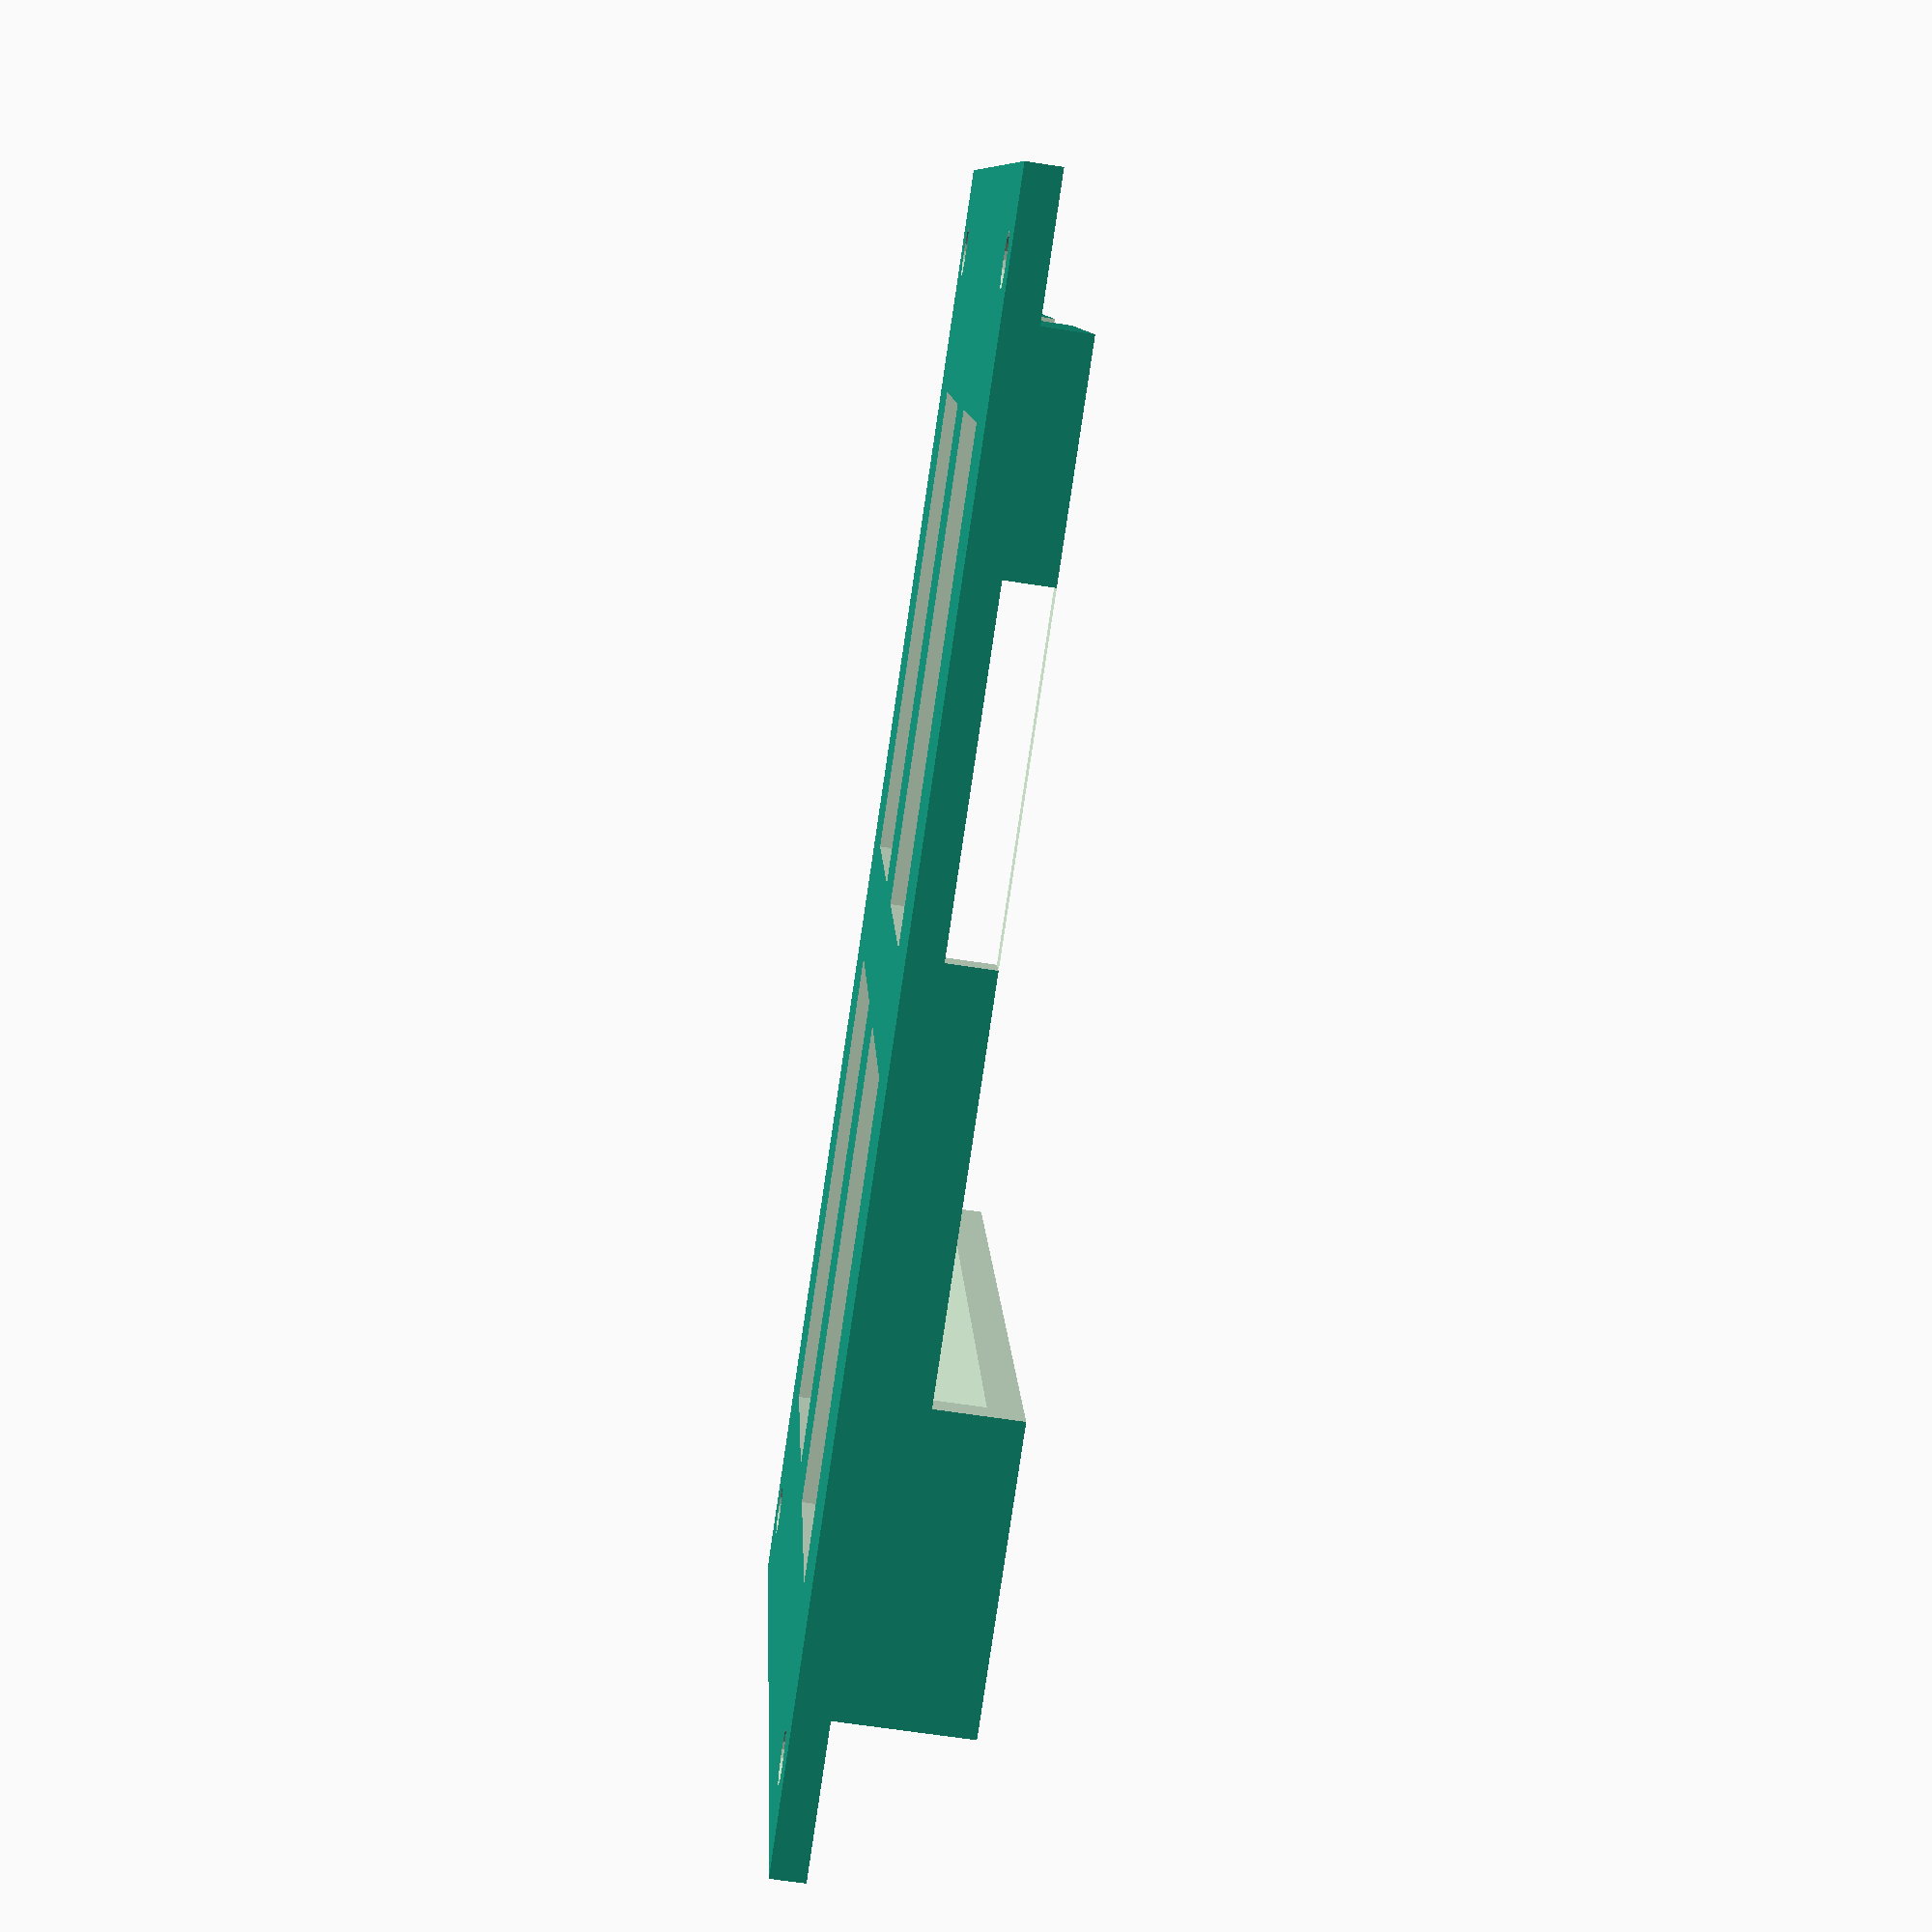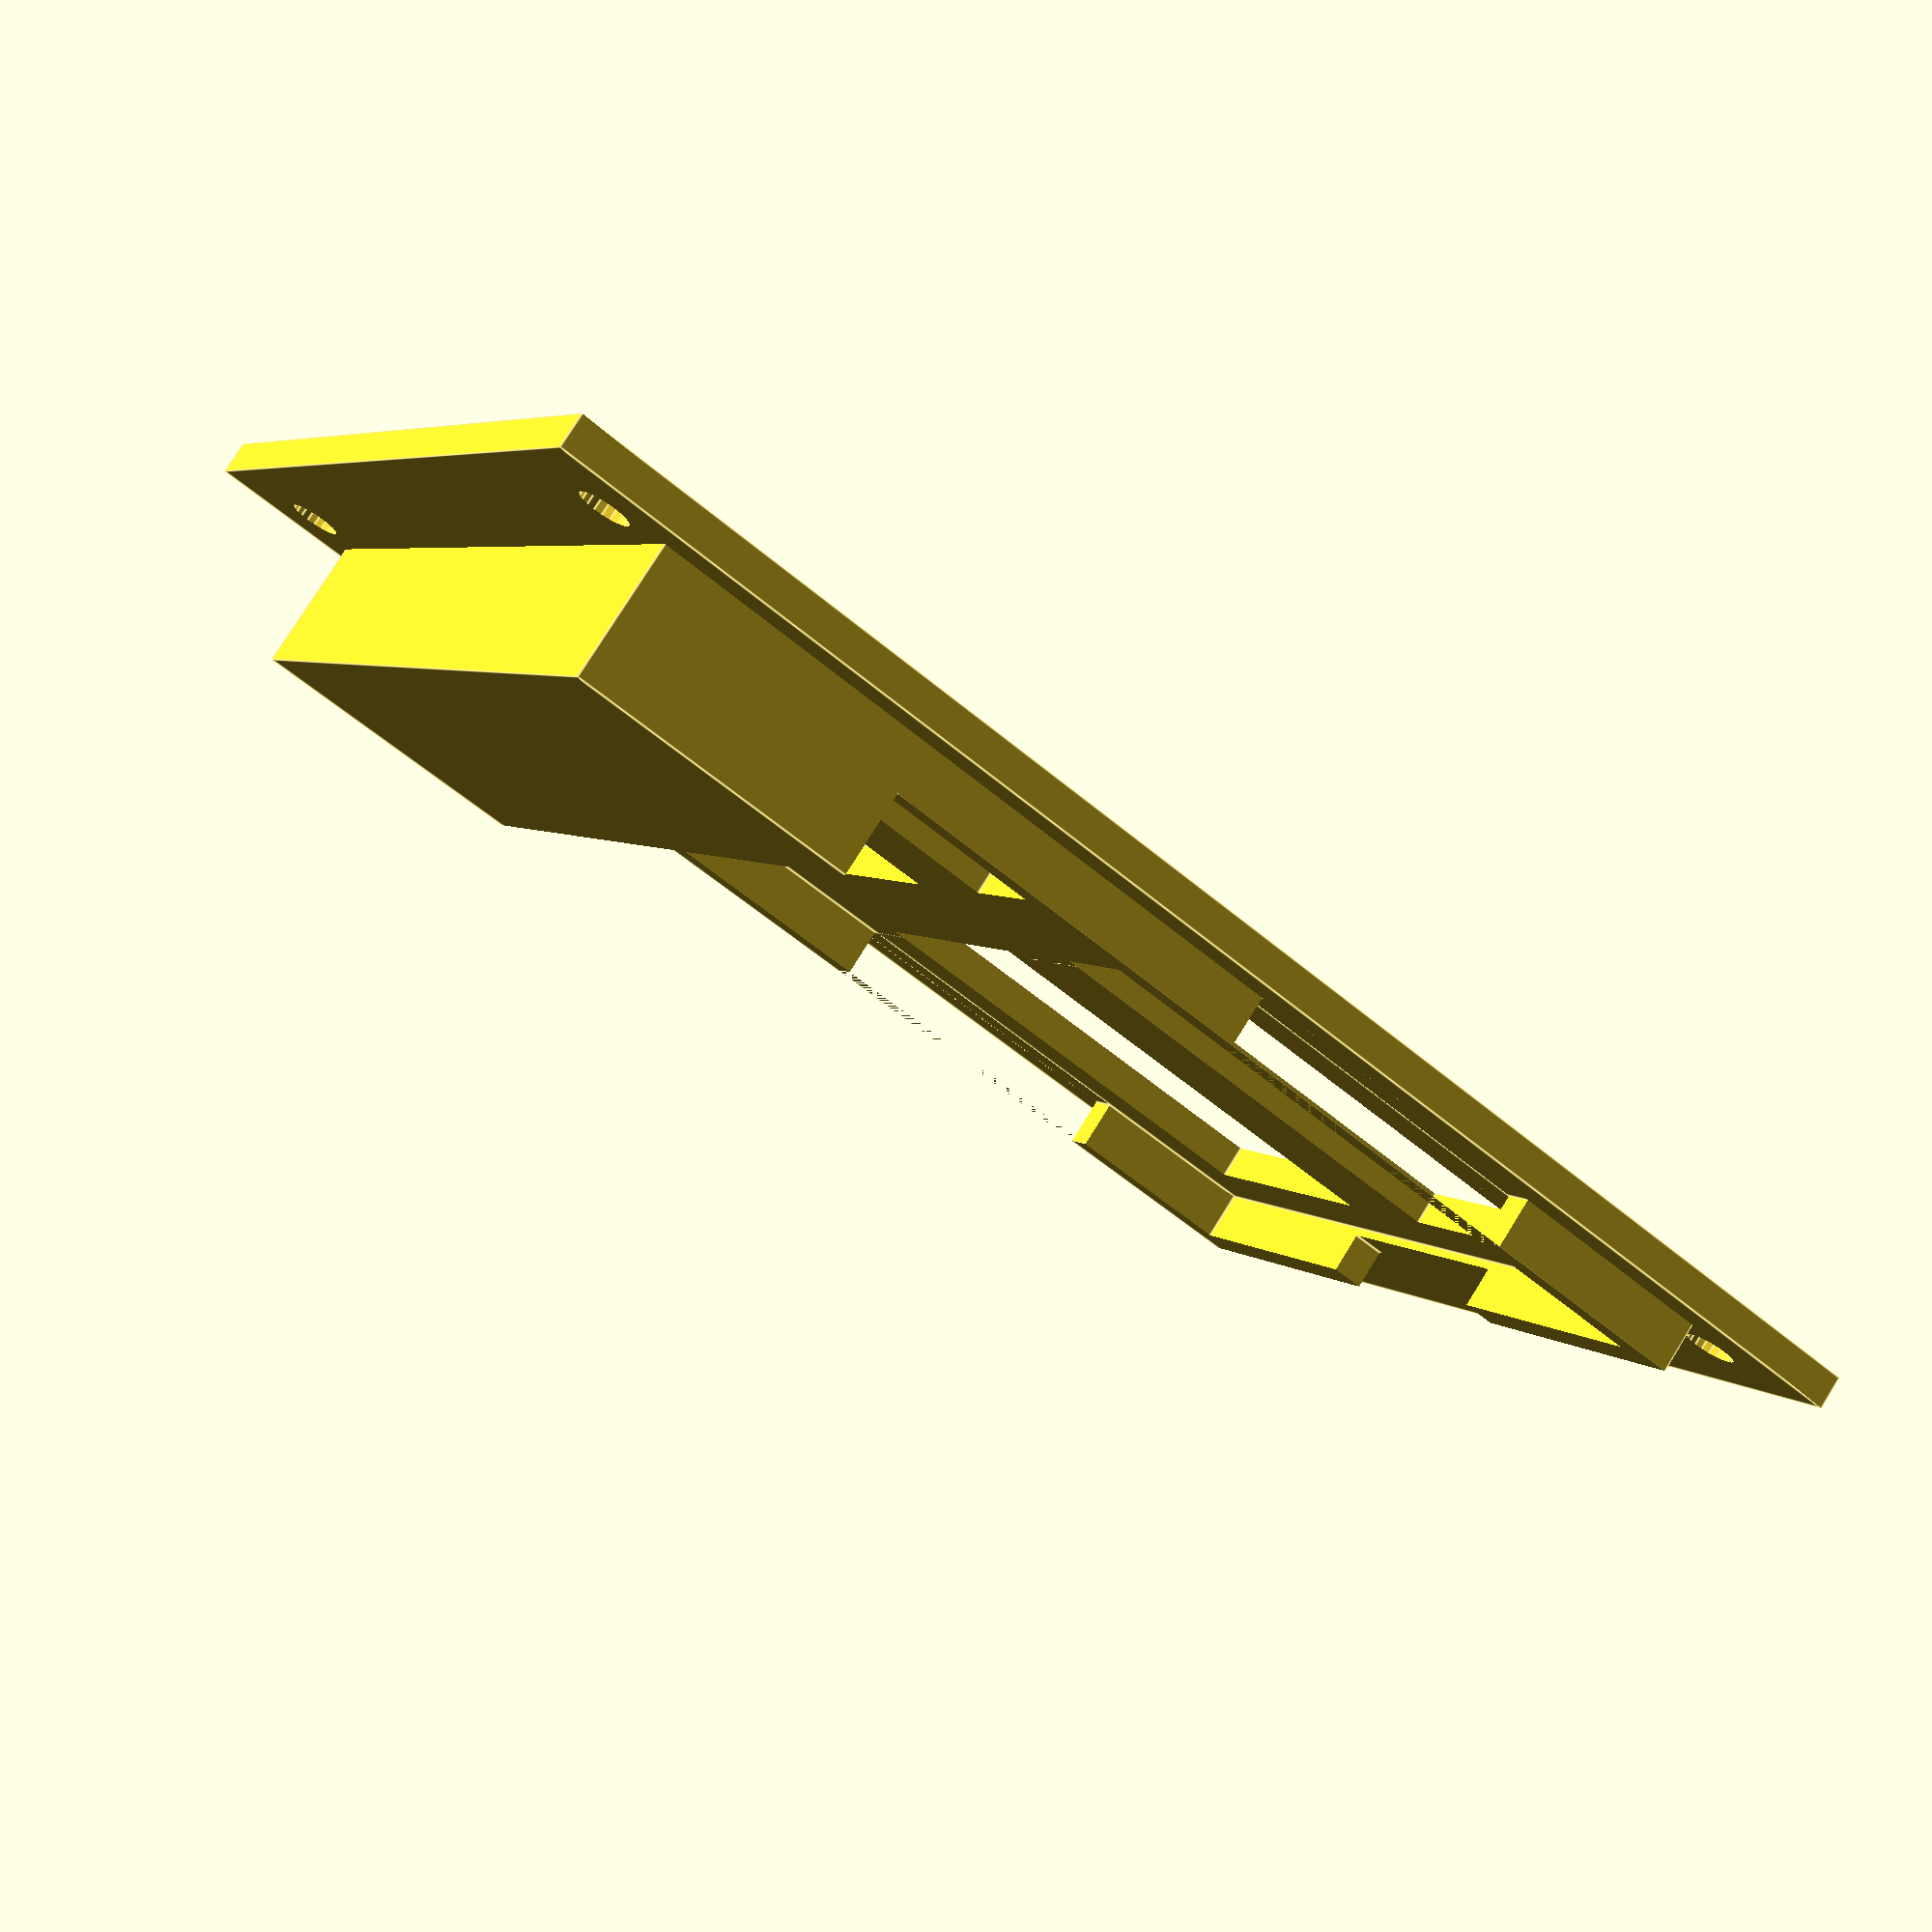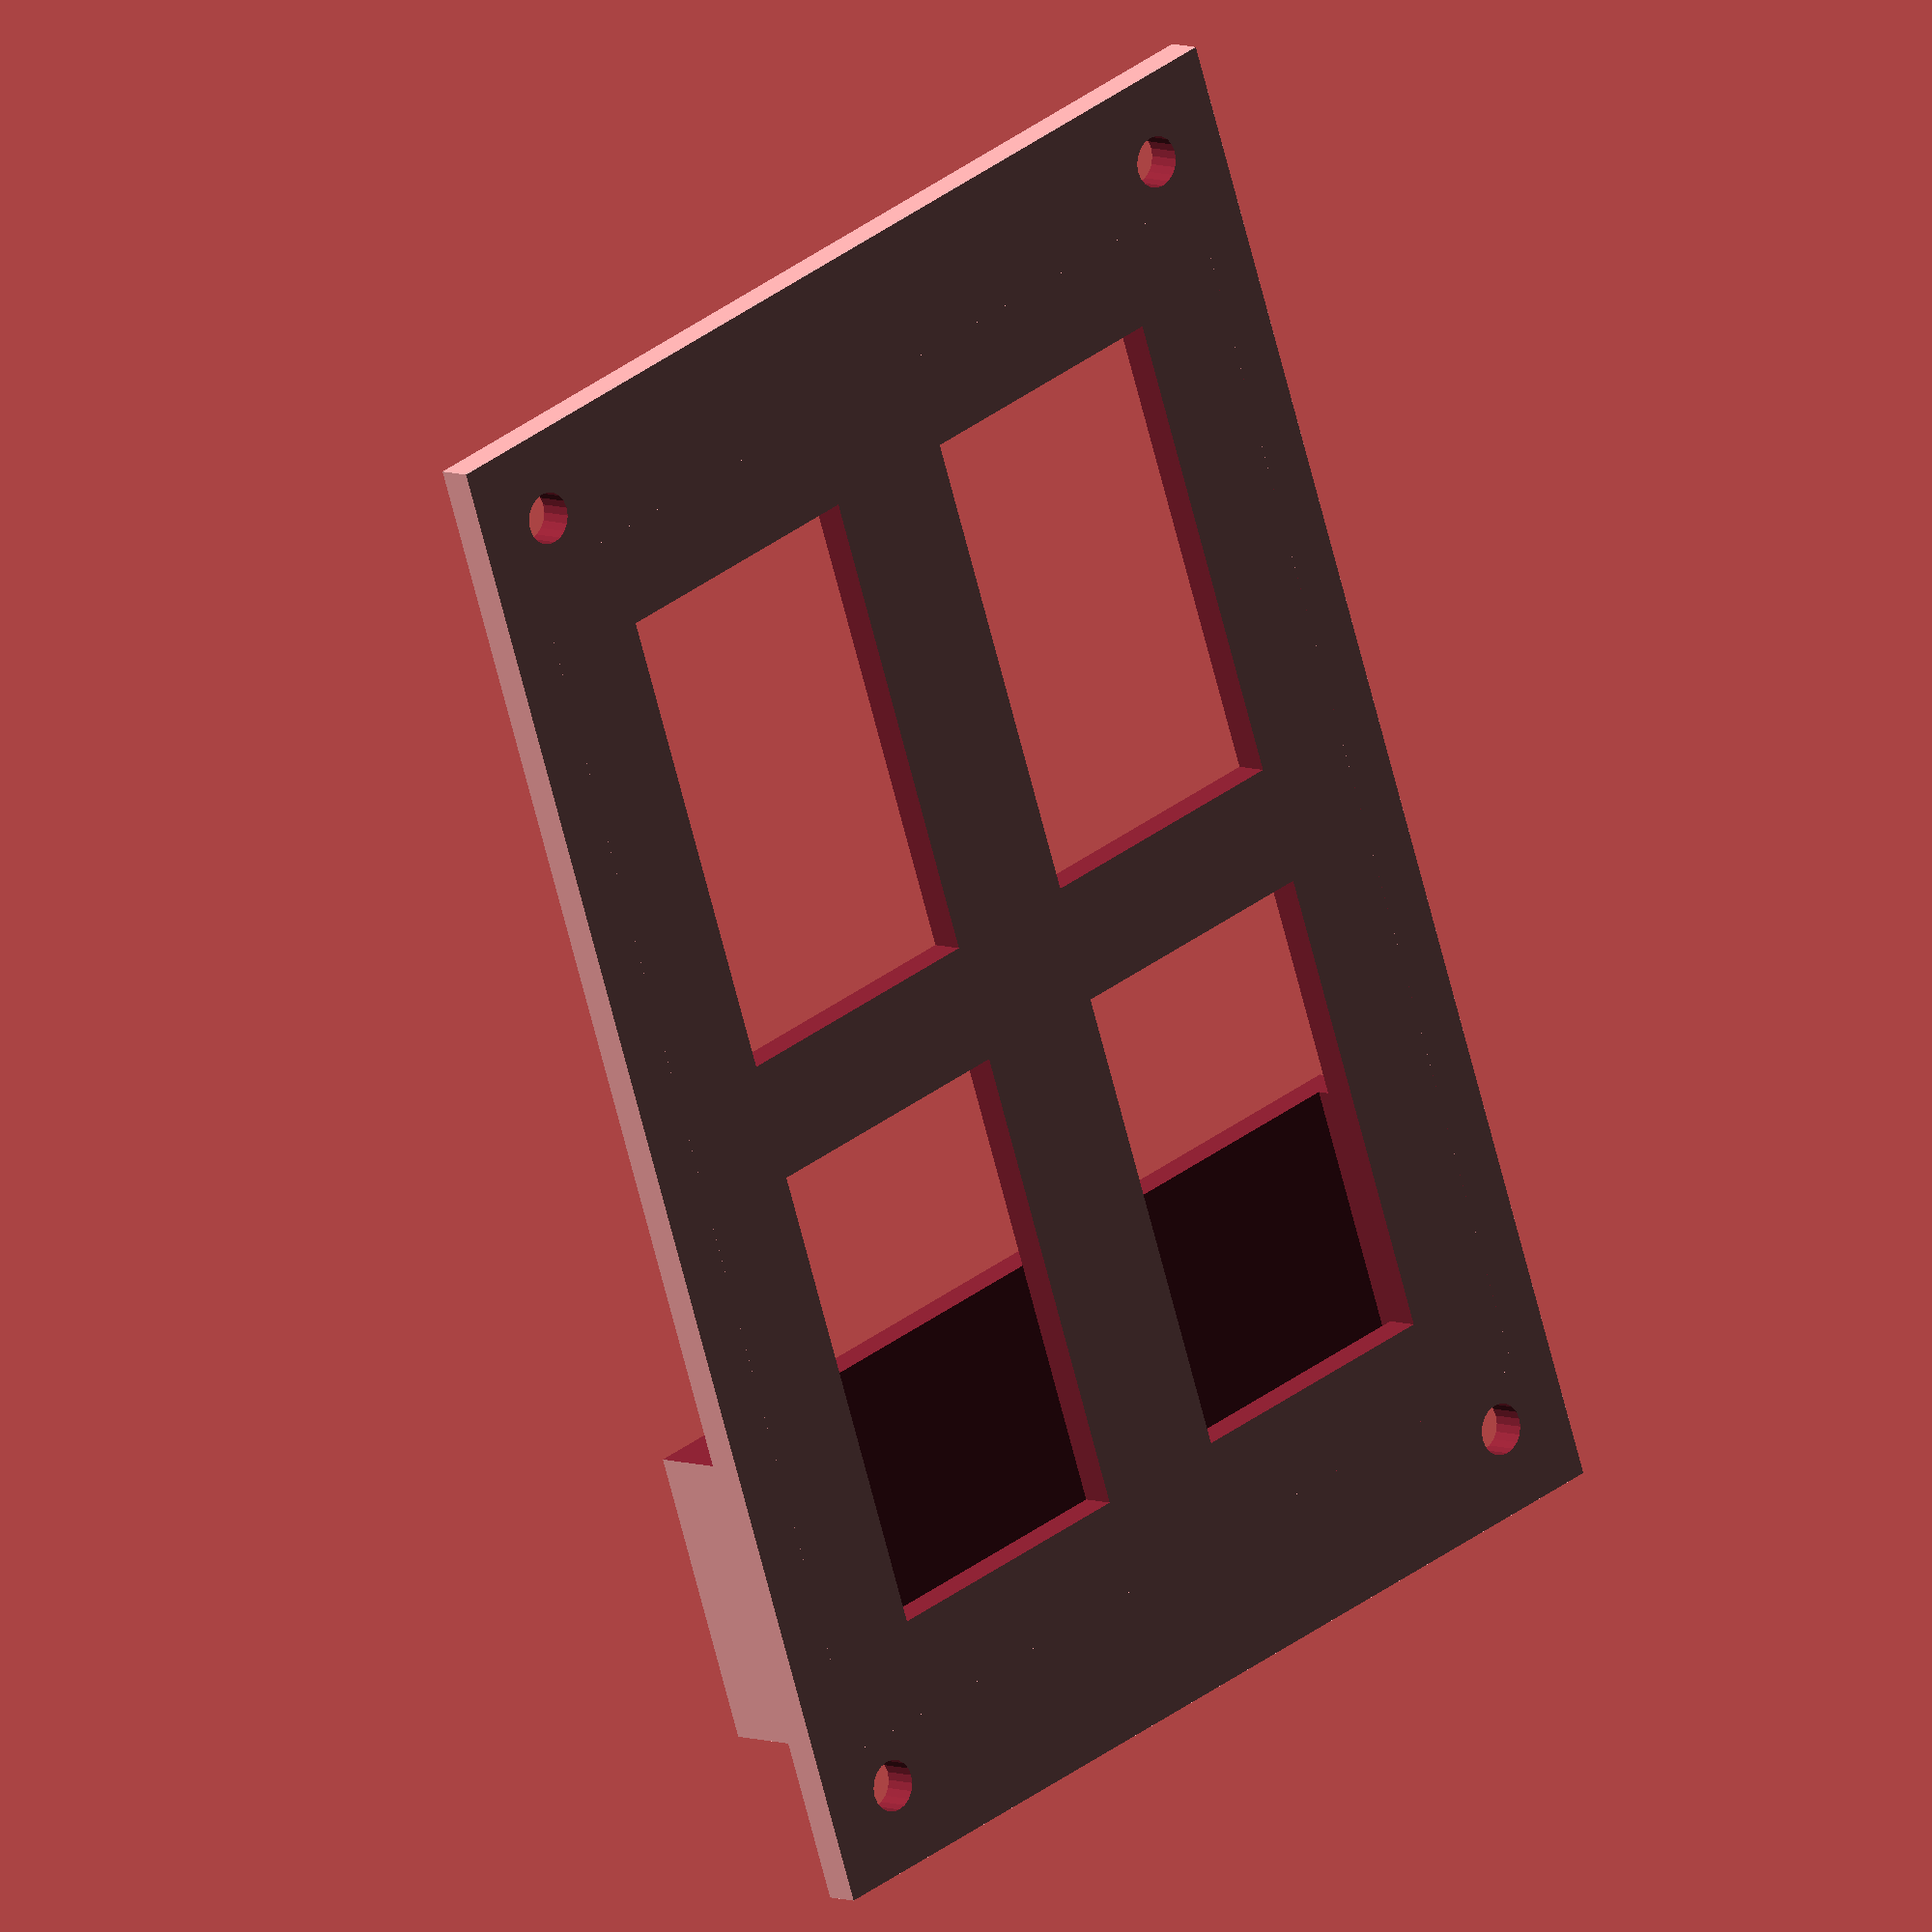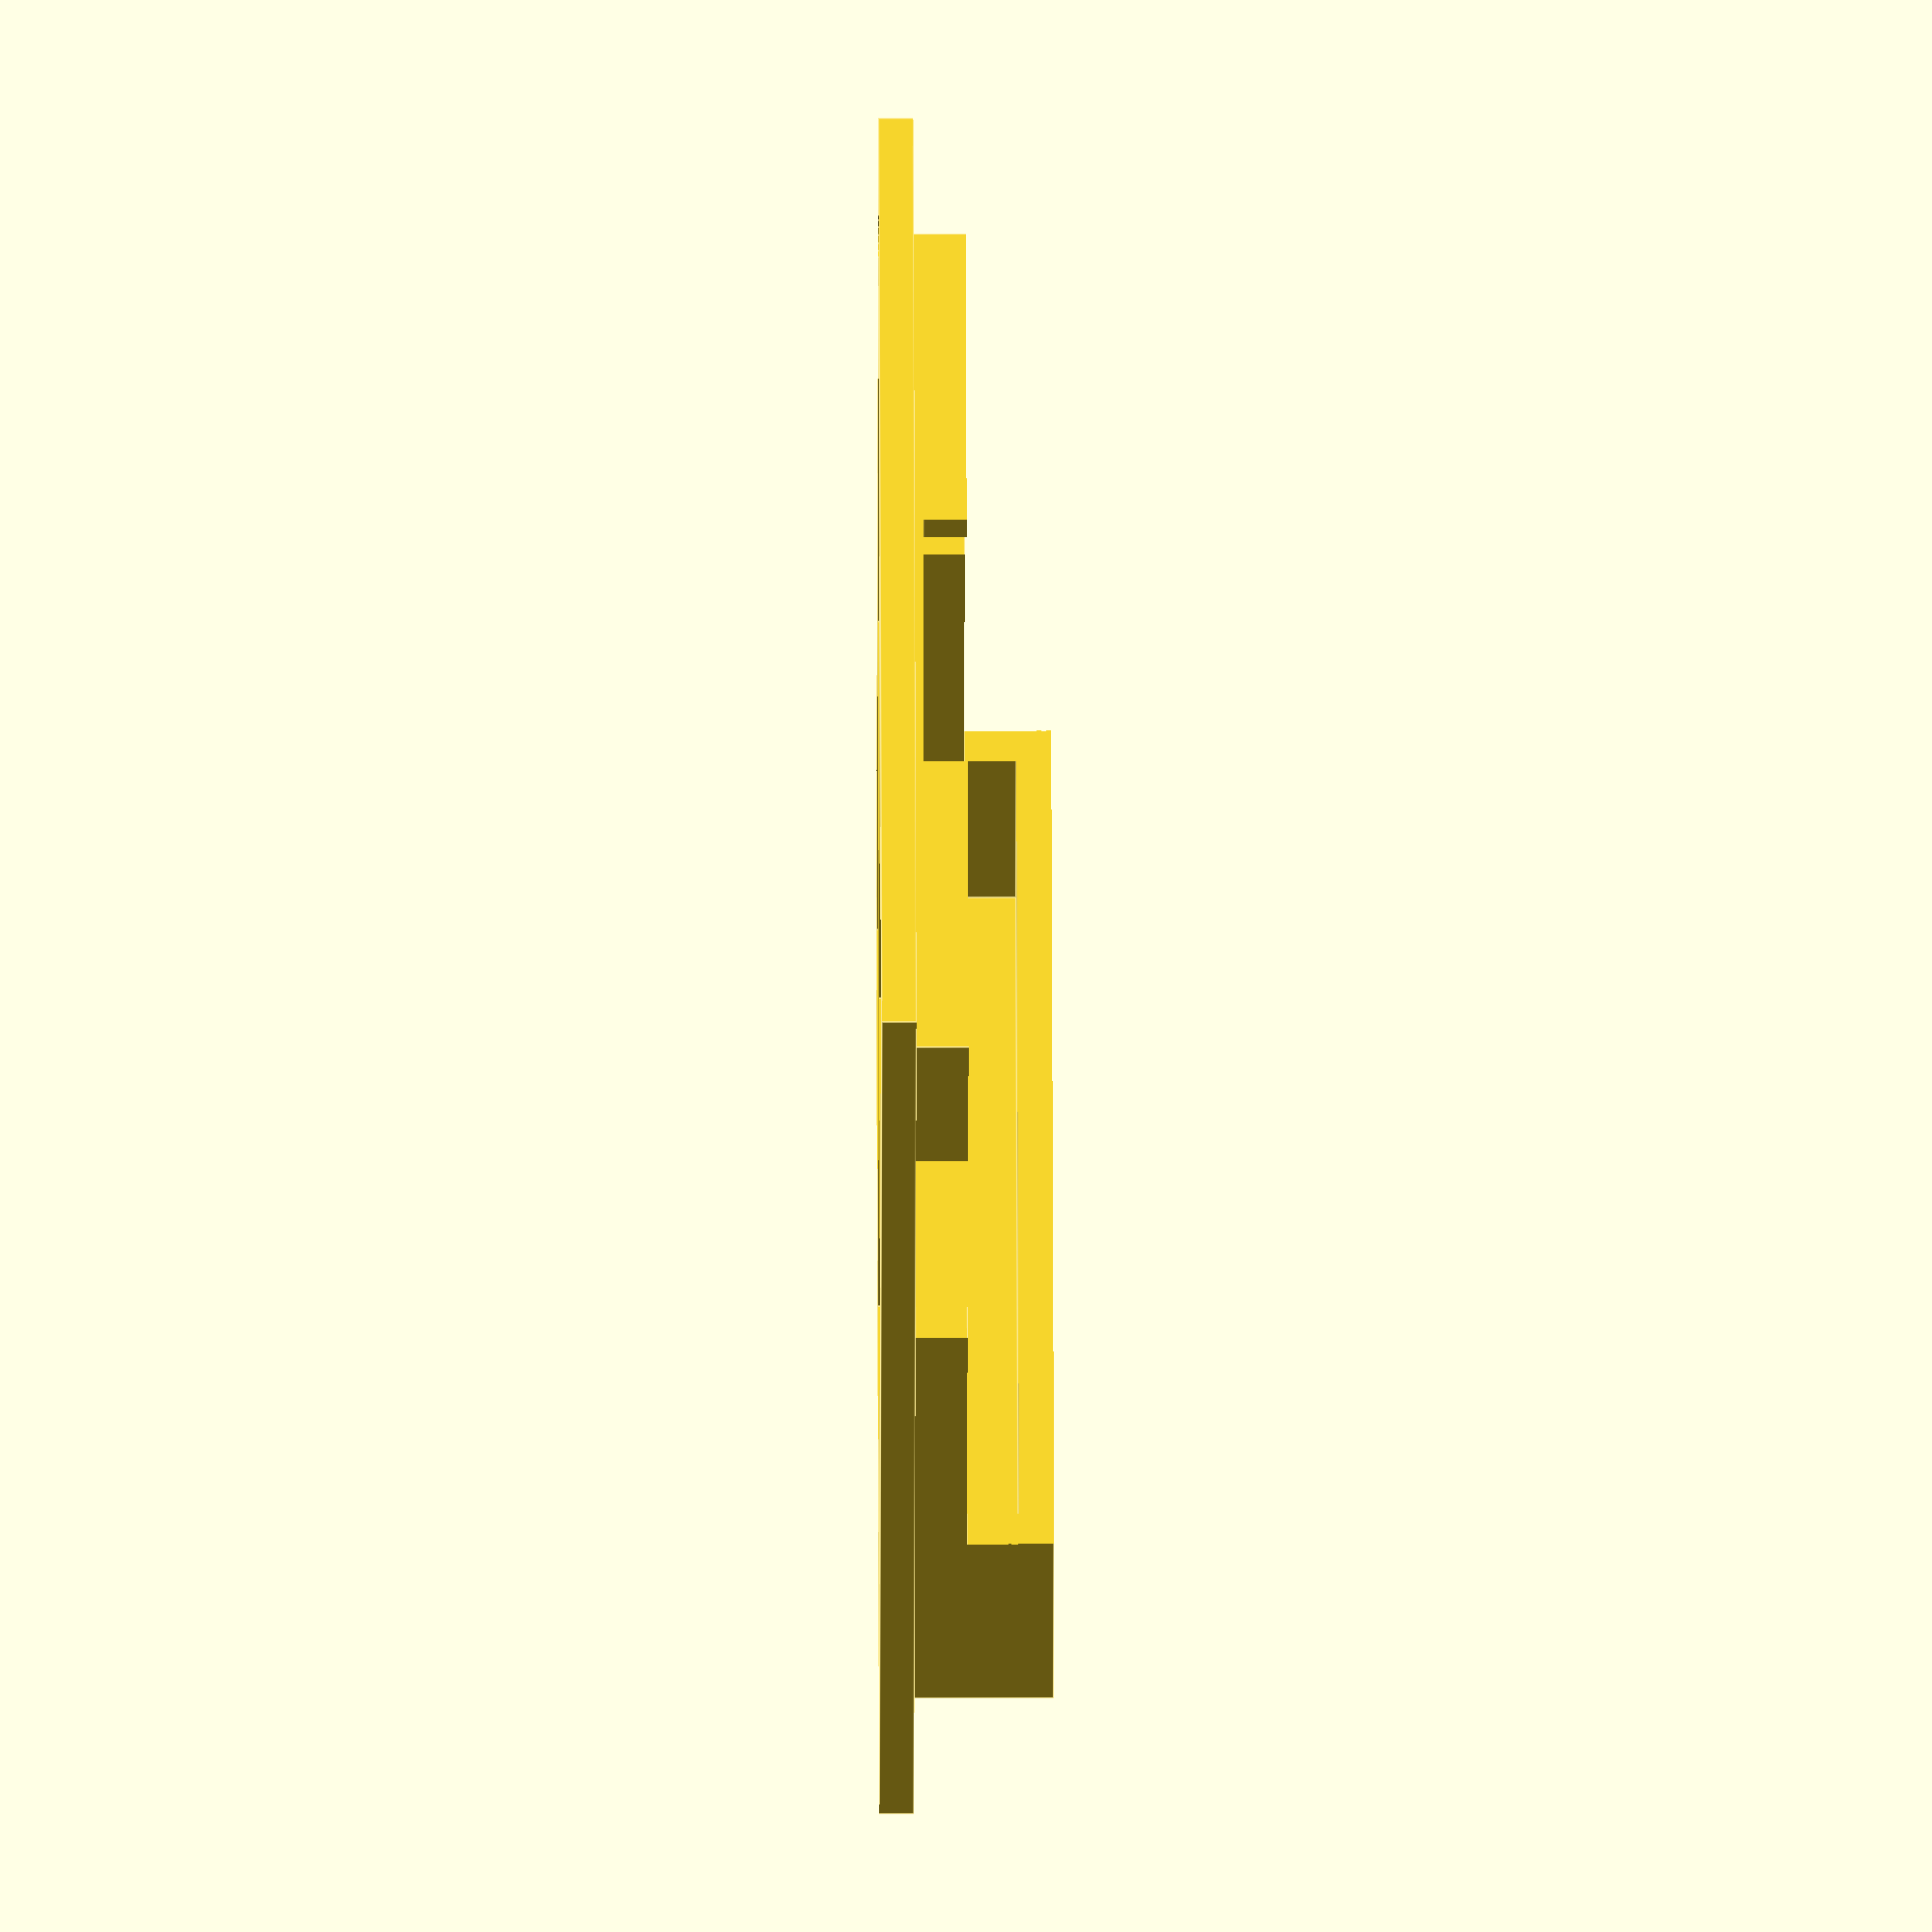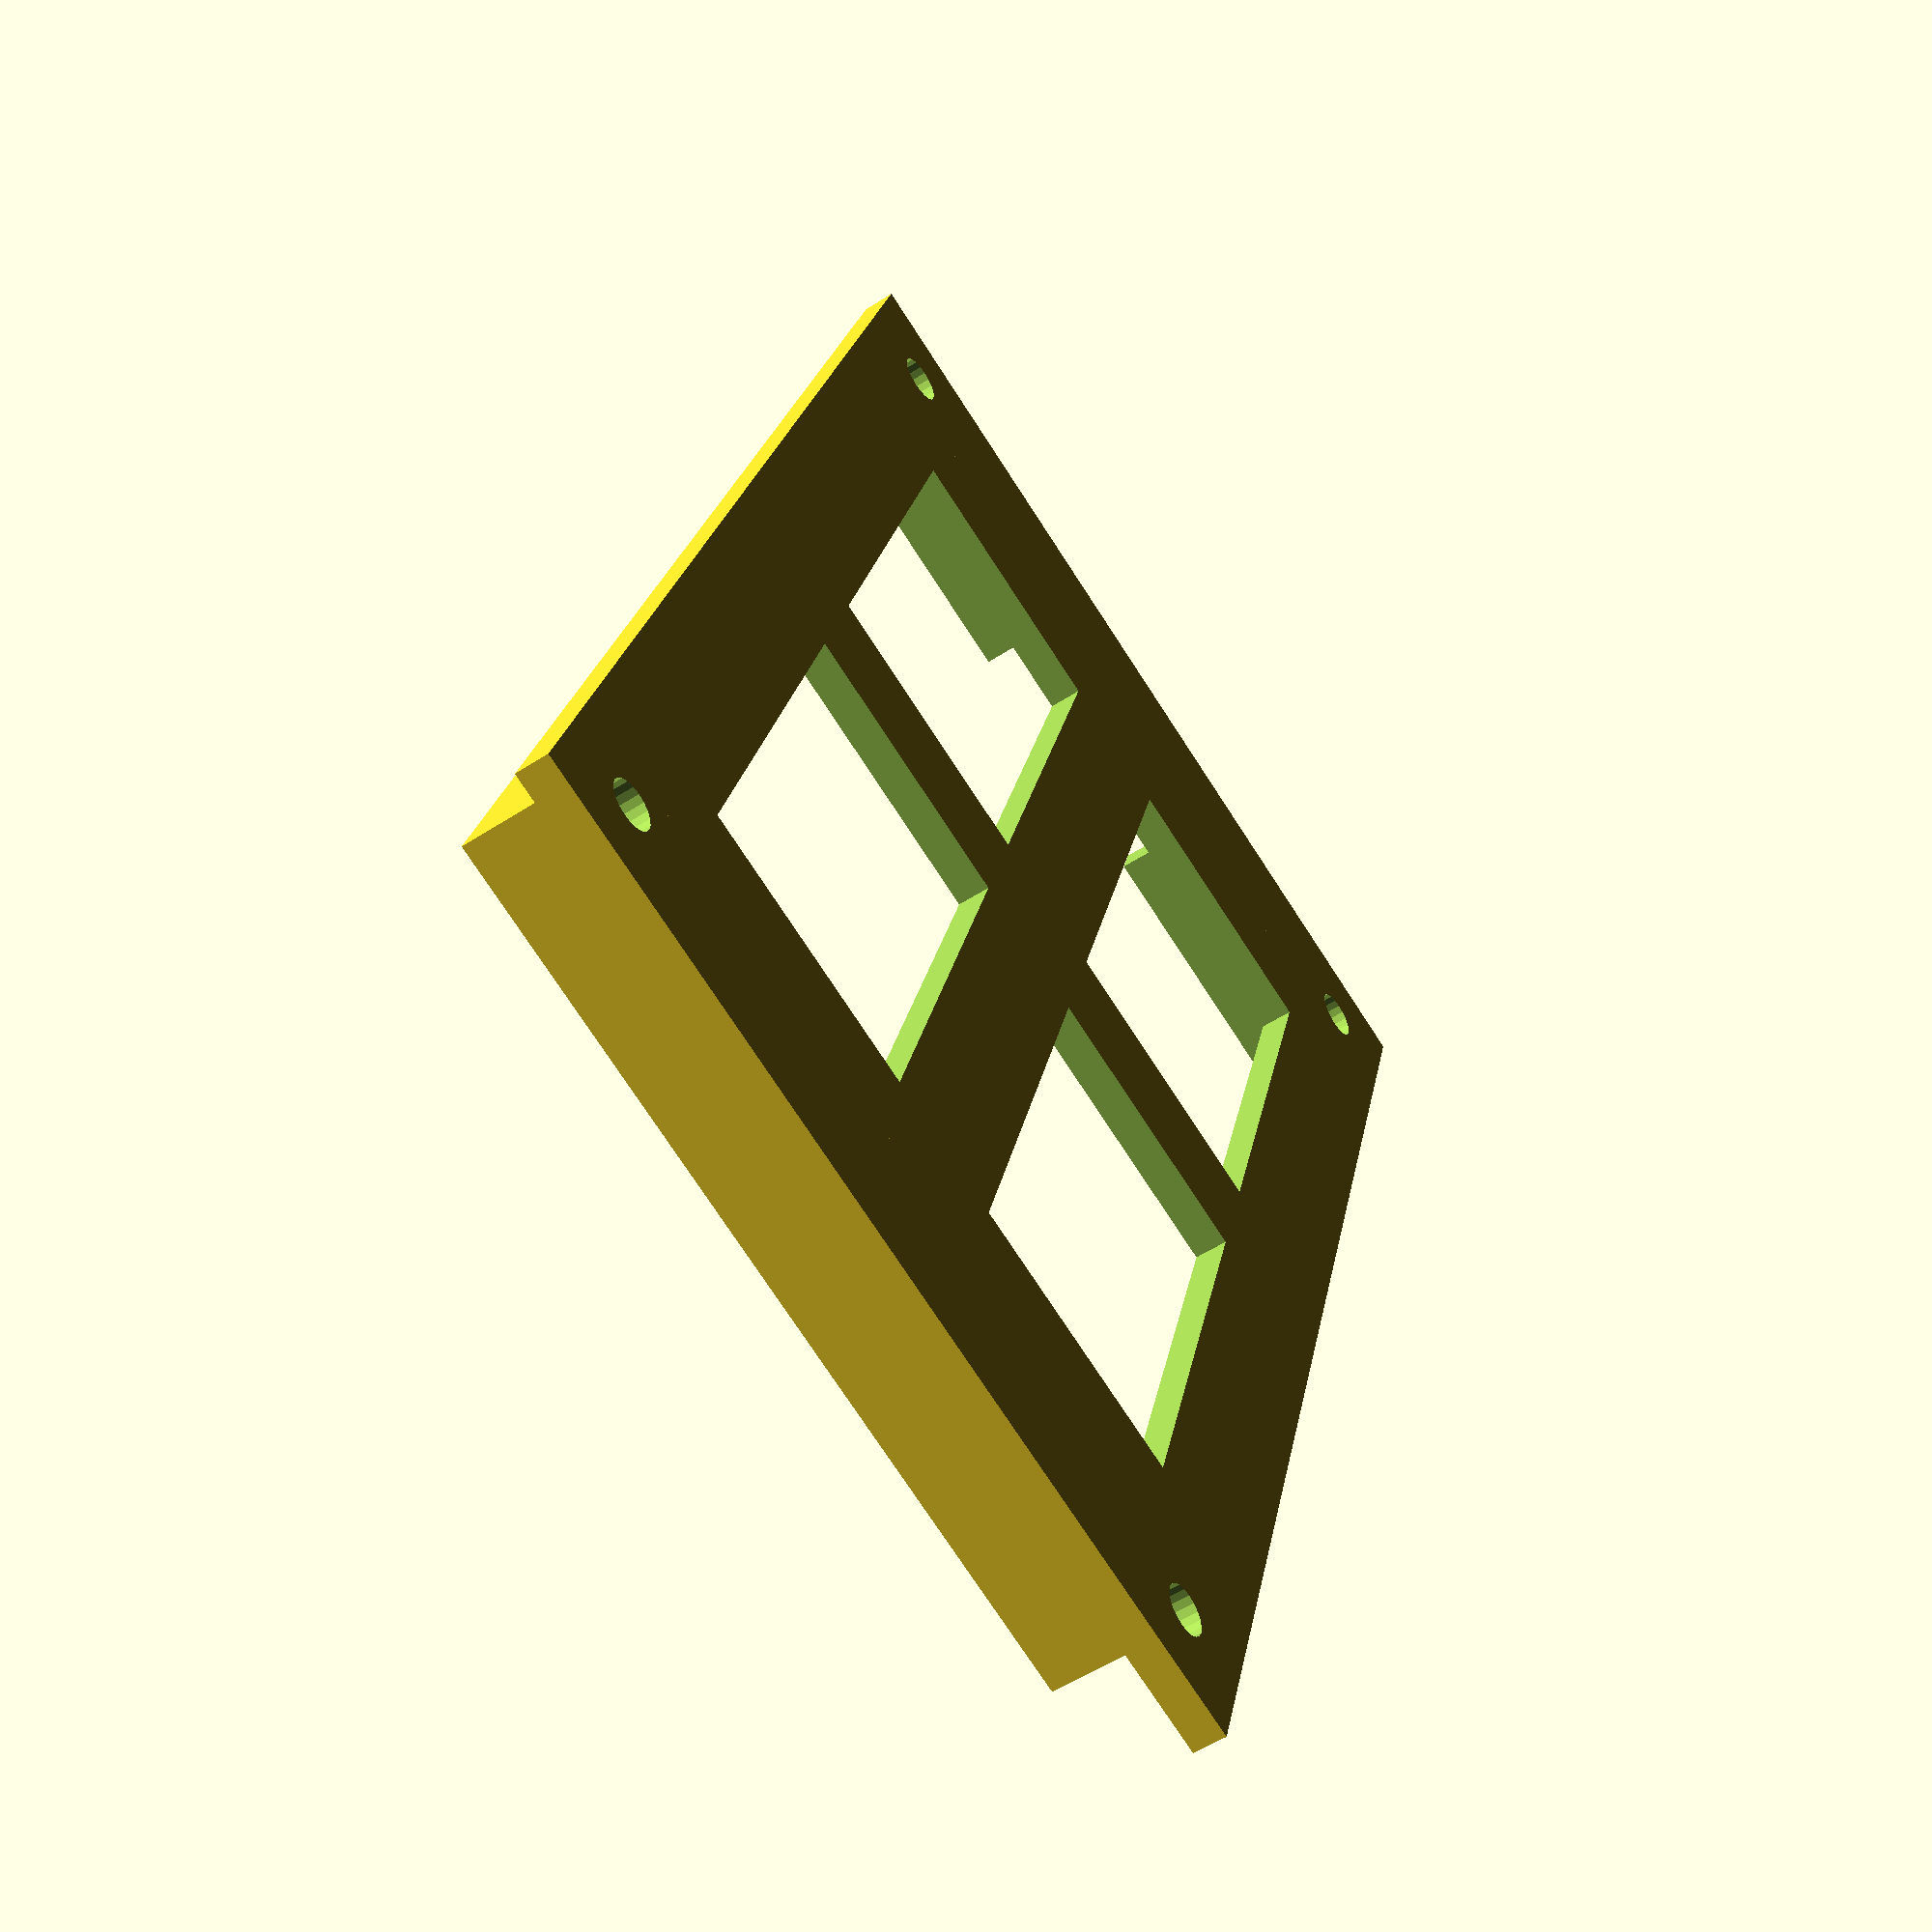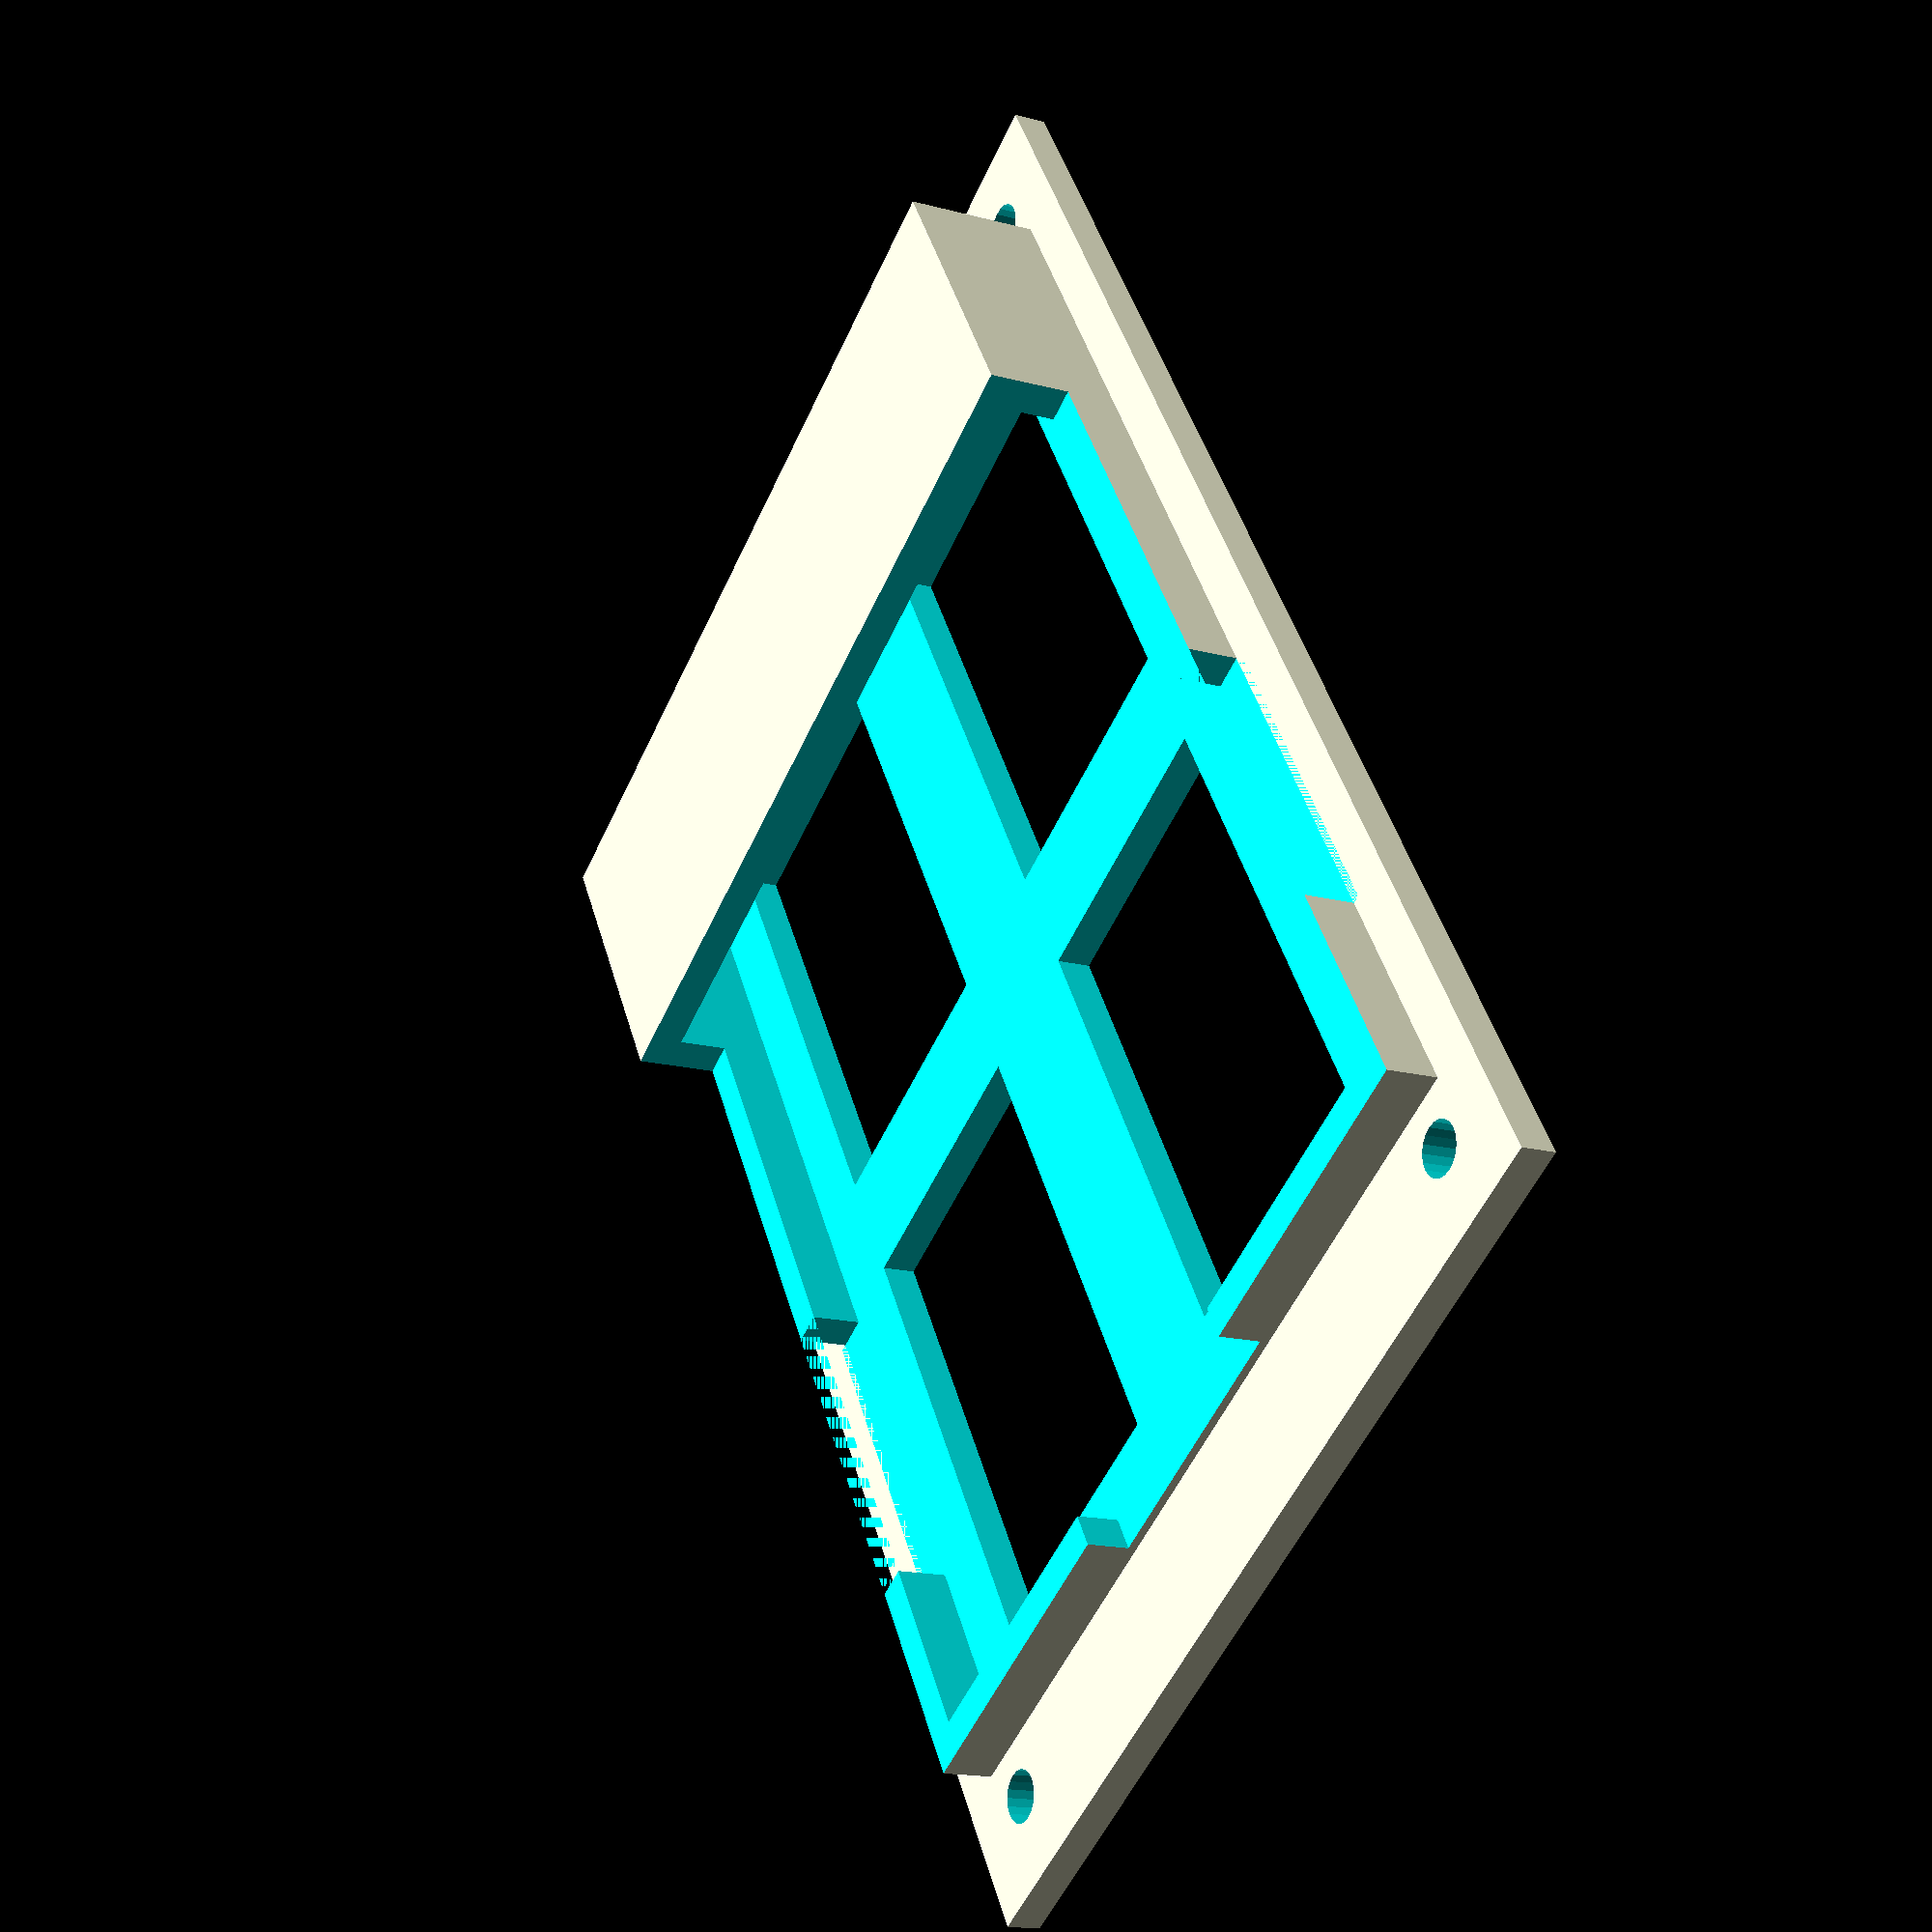
<openscad>
battery_length=70;
battery_height=6;
battery_width=50;
// high is not be tested it can be it will not fit in!
wall_height=2; // [3:low,2:medium,1.5:!high!]
thickness=2; // [1:3]
hole= 3; // [0:8]
sunk_screws=0; // [0:NO, 1:YES]
light=1; // [0:NO, 1:YES]
band_hole=1; // [0:NO, 1:YES]
thick_edge=0; // [0:NO, 1:YES]
//If you don't need it set to 0
mount_basis_length= 90;
//If you don't need it set to 0
mount_basis_width= 60;
mount_basis_thickness= 2; // [1:3]
//mount_basis_length need to be higher than
mb_hole_distance_length= 80;
//mount_basis_width need to be higher than
mb_hole_distance_width= 50;


module Akku(){
cube([battery_length,battery_width,battery_height],center=true);
}


module Case(L,B,H)
{
    difference(){
        cube([L,B,H],center=true);
        Akku();


        if(battery_length > 100)
        {
        translate([25,0,thickness+battery_height/wall_height]){
        cube([L,B+0.5,H],center=true);
        }
        } else {
        translate([battery_length/4,0,thickness+battery_height/wall_height]){
        cube([L,B+0.5,H],center=true);
        }
        }

        if(light==1)
        {
        translate([-L/2,0,0])
        {
        cube([L,battery_width-thickness*4,battery_height-thickness*4],center=true);
        }
        }



        translate([L/2,battery_width/2-thickness*12.5,-1])
        {
        cube([L,thickness*8,battery_height-thickness*1.5],center=true);
        }
//        translate([L/2,-battery_width/2+thickness*1.5,0])
//        {
//        cube([L,thickness*3,battery_height-thickness*2],center=true);
//        }



        if(thick_edge==1)
        {
        if(battery_length/5 > 20)
        {
        translate([battery_length,battery_width/2,0])
        {
        cube([battery_length+20,thickness*3,battery_height-thickness*2],center=true);
        }
        translate([battery_length,-battery_width/2,0])
        {
        cube([battery_length+20,thickness*3,battery_height-thickness*2],center=true);
        }
        } else{
        translate([battery_length,battery_width/2,0])
        {
        cube([battery_length+battery_length/5,thickness*3,battery_height-thickness*2],center=true);
        }
        translate([battery_length,-battery_width/2,0])
        {
        cube([battery_length+battery_length/5,thickness*3,battery_height-thickness*2],center=true);
        }
        }
        }



        if(band_hole==1)
        {
        translate([battery_length/5,0,-battery_height/2+1.5])
        {
        if(battery_length > 60)
        {
        cube([20,battery_width+thickness*2+1,3],center=true);
        } else {
        cube([battery_length/3,battery_width+thickness*2+1,3],center=true);
        }
        }
        }




        if(light==1&&mb_hole_distance_length>battery_length+thickness*2||light==1&&mb_hole_distance_width>battery_width+thickness*2)
        {
    translate([battery_length/4,battery_width/4,-battery_height/2-0.1])
    {
    cube([battery_length/2.5,battery_width/3,thickness*2],center=true);
    }
    translate([-battery_length/4,-battery_width/4,-battery_height/2-0.1])
    {
    cube([battery_length/2.5,battery_width/3,thickness*2],center=true);
    }
    translate([battery_length/4,-battery_width/4,-battery_height/2-0.1])
    {
    cube([battery_length/2.5,battery_width/3,thickness*2],center=true);
    }
    translate([-battery_length/4,battery_width/4,-battery_height/2-0.1])
    {
    cube([battery_length/2.5,battery_width/3,thickness*2],center=true);
    }
    }else{
    translate([mb_hole_distance_length/2,mb_hole_distance_width/2,(-battery_height-thickness*2)/2+mount_basis_thickness/2])
    {
    cylinder(d=hole,h=mount_basis_thickness*2,$fn=20,center=true);
    }
    translate([-mb_hole_distance_length/2,mb_hole_distance_width/2,(-battery_height-thickness*2)/2+mount_basis_thickness/2])
    {
    cylinder(d=hole,h=mount_basis_thickness*2,$fn=20,center=true);
    }
    translate([mb_hole_distance_length/2,-mb_hole_distance_width/2,(-battery_height-thickness*2)/2+mount_basis_thickness/2])
    {
    cylinder(d=hole,h=mount_basis_thickness*2,$fn=20,center=true);
    }
    translate([-mb_hole_distance_length/2,-mb_hole_distance_width/2,(-battery_height-thickness*2)/2+mount_basis_thickness/2])
    {
    cylinder(d=hole,h=mount_basis_thickness*2,$fn=20,center=true);
    }
    if(sunk_screws==1)
    {
    translate([mb_hole_distance_length/2,mb_hole_distance_width/2,(-battery_height-thickness*2)/2+mount_basis_thickness-hole/4])
    {
    cylinder(d1=hole,d2=hole*2,h=hole/2,$fn=20,center=true);
    }
    translate([-mb_hole_distance_length/2,mb_hole_distance_width/2,(-battery_height-thickness*2)/2+mount_basis_thickness-hole/4])
    {
    cylinder(d1=hole,d2=hole*2,h=hole/2,$fn=20,center=true);
    }
    translate([mb_hole_distance_length/2,-mb_hole_distance_width/2,(-battery_height-thickness*2)/2+mount_basis_thickness-hole/4])
    {
    cylinder(d1=hole,d2=hole*2,h=hole/2,$fn=20,center=true);
    }
    translate([-mb_hole_distance_length/2,-mb_hole_distance_width/2,(-battery_height-thickness*2)/2+mount_basis_thickness-hole/4])
    {
    cylinder(d1=hole,d2=hole*2,h=hole/2,$fn=20,center=true);
    }
    }    
    }   
    }
}






difference(){
    translate([0,0,(-battery_height-thickness*2)/2+mount_basis_thickness/2])
    {
    cube([mount_basis_length,mount_basis_width,mount_basis_thickness],center=true);
    }
    translate([0,0,(-battery_height-thickness*2)/2+mount_basis_thickness/2])
    {
    cube([battery_length+thickness*2,battery_width+thickness*2,battery_height+thickness*2],center=true);
    }



    translate([mb_hole_distance_length/2,mb_hole_distance_width/2,(-battery_height-thickness*2)/2+mount_basis_thickness/2])
    {
    cylinder(d=hole,h=mount_basis_thickness*2,$fn=20,center=true);
    }
    translate([-mb_hole_distance_length/2,mb_hole_distance_width/2,(-battery_height-thickness*2)/2+mount_basis_thickness/2])
    {
    cylinder(d=hole,h=mount_basis_thickness*2,$fn=20,center=true);
    }
    translate([mb_hole_distance_length/2,-mb_hole_distance_width/2,(-battery_height-thickness*2)/2+mount_basis_thickness/2])
    {
    cylinder(d=hole,h=mount_basis_thickness*2,$fn=20,center=true);
    }
    translate([-mb_hole_distance_length/2,-mb_hole_distance_width/2,(-battery_height-thickness*2)/2+mount_basis_thickness/2])
    {
    cylinder(d=hole,h=mount_basis_thickness*2,$fn=20,center=true);
    }





    if(sunk_screws==1)
    {
    translate([mb_hole_distance_length/2,mb_hole_distance_width/2,(-battery_height-thickness*2)/2+mount_basis_thickness-hole/4])
    {
    cylinder(d1=hole,d2=hole*2,h=hole/2,$fn=20,center=true);
    }
    translate([-mb_hole_distance_length/2,mb_hole_distance_width/2,(-battery_height-thickness*2)/2+mount_basis_thickness-hole/4])
    {
    cylinder(d1=hole,d2=hole*2,h=hole/2,$fn=20,center=true);
    }
    translate([mb_hole_distance_length/2,-mb_hole_distance_width/2,(-battery_height-thickness*2)/2+mount_basis_thickness-hole/4])
    {
    cylinder(d1=hole,d2=hole*2,h=hole/2,$fn=20,center=true);
    }
    translate([-mb_hole_distance_length/2,-mb_hole_distance_width/2,(-battery_height-thickness*2)/2+mount_basis_thickness-hole/4])
    {
    cylinder(d1=hole,d2=hole*2,h=hole/2,$fn=20,center=true);
    }
    }
}




Case(battery_length+thickness*2,battery_width+thickness*2,battery_height+thickness*2); 




</openscad>
<views>
elev=65.9 azim=195.4 roll=261.2 proj=p view=solid
elev=101.6 azim=208.8 roll=148.1 proj=p view=edges
elev=173.0 azim=109.5 roll=42.3 proj=o view=solid
elev=148.4 azim=61.9 roll=270.2 proj=o view=edges
elev=54.1 azim=253.1 roll=124.7 proj=p view=solid
elev=196.5 azim=237.1 roll=118.8 proj=p view=solid
</views>
